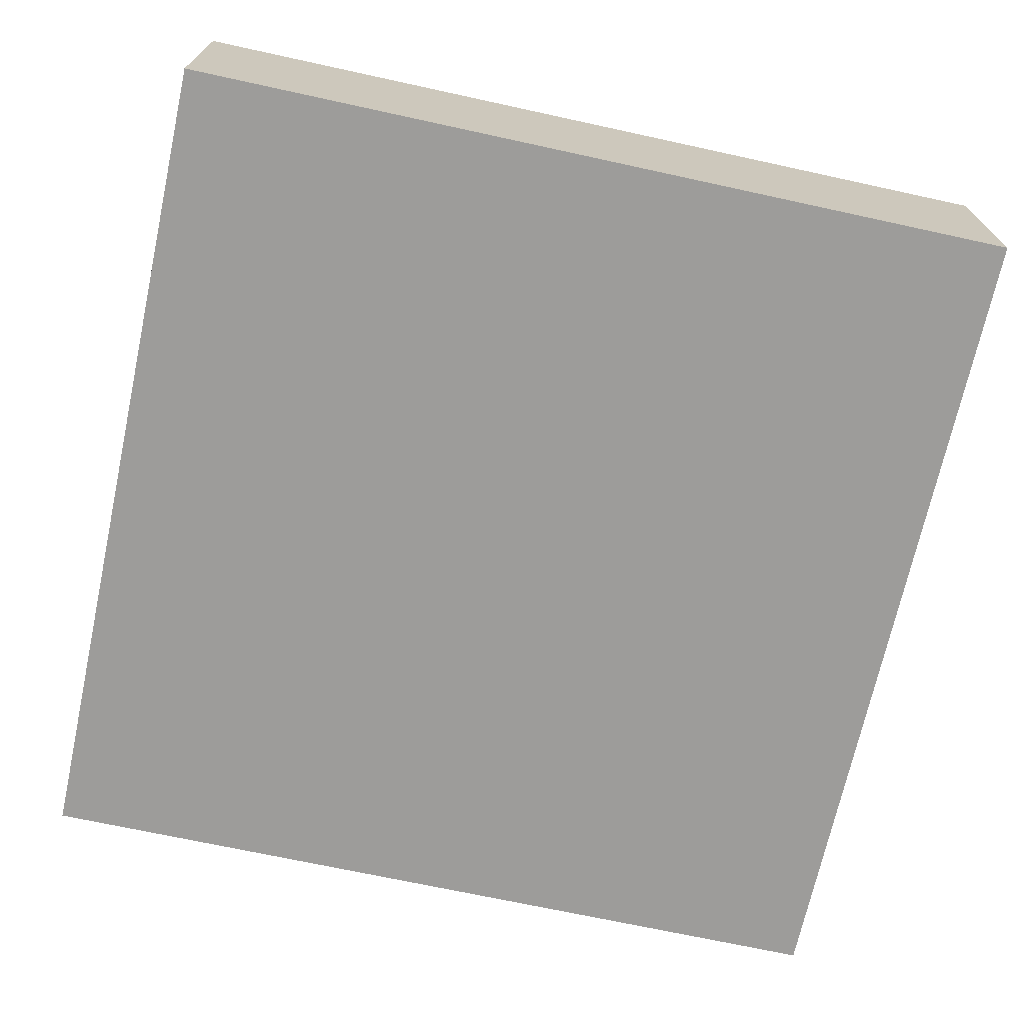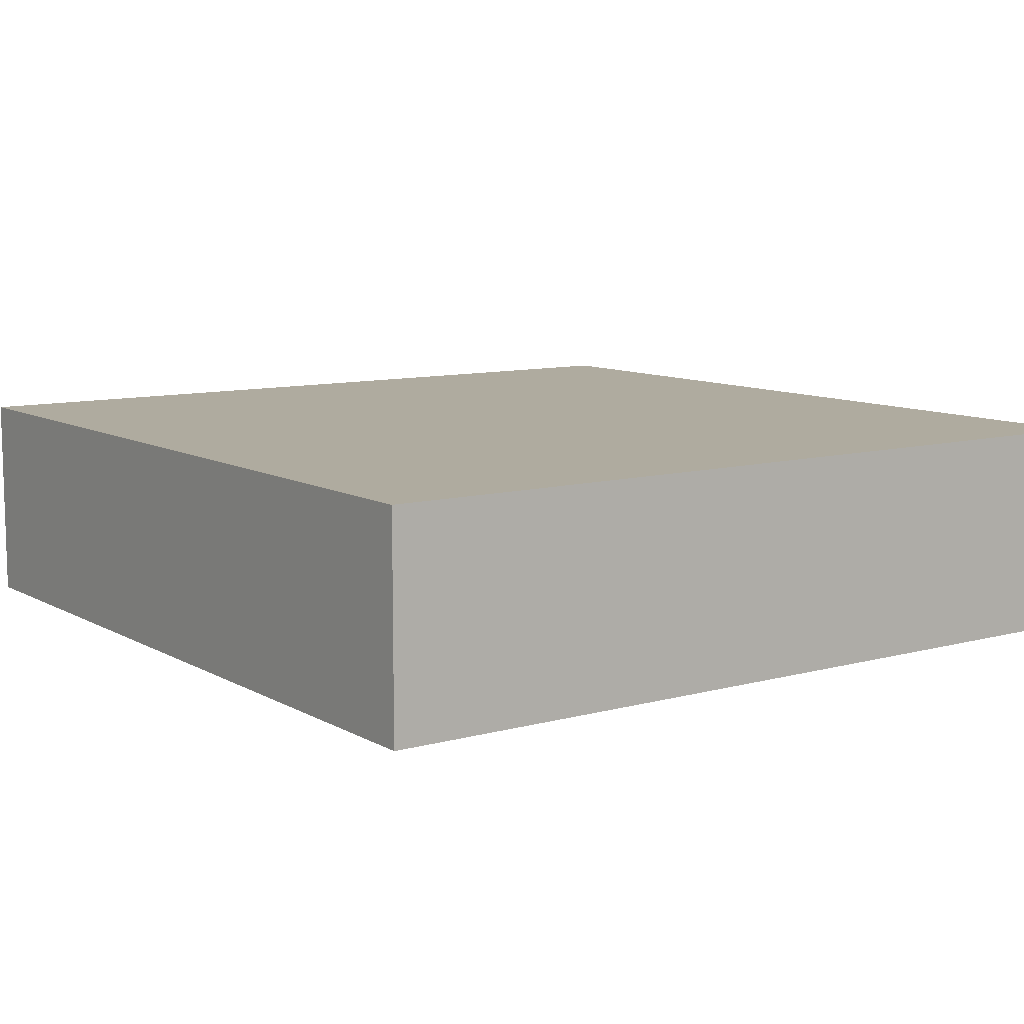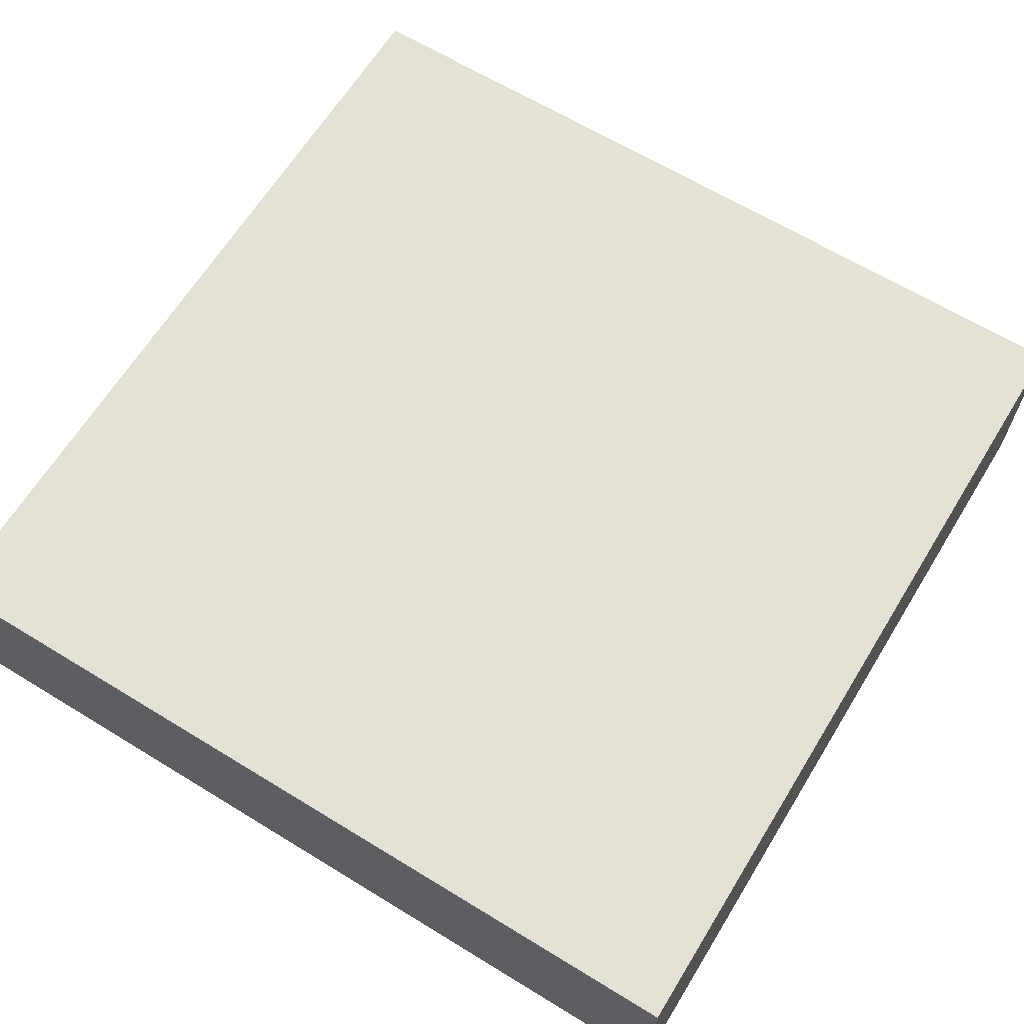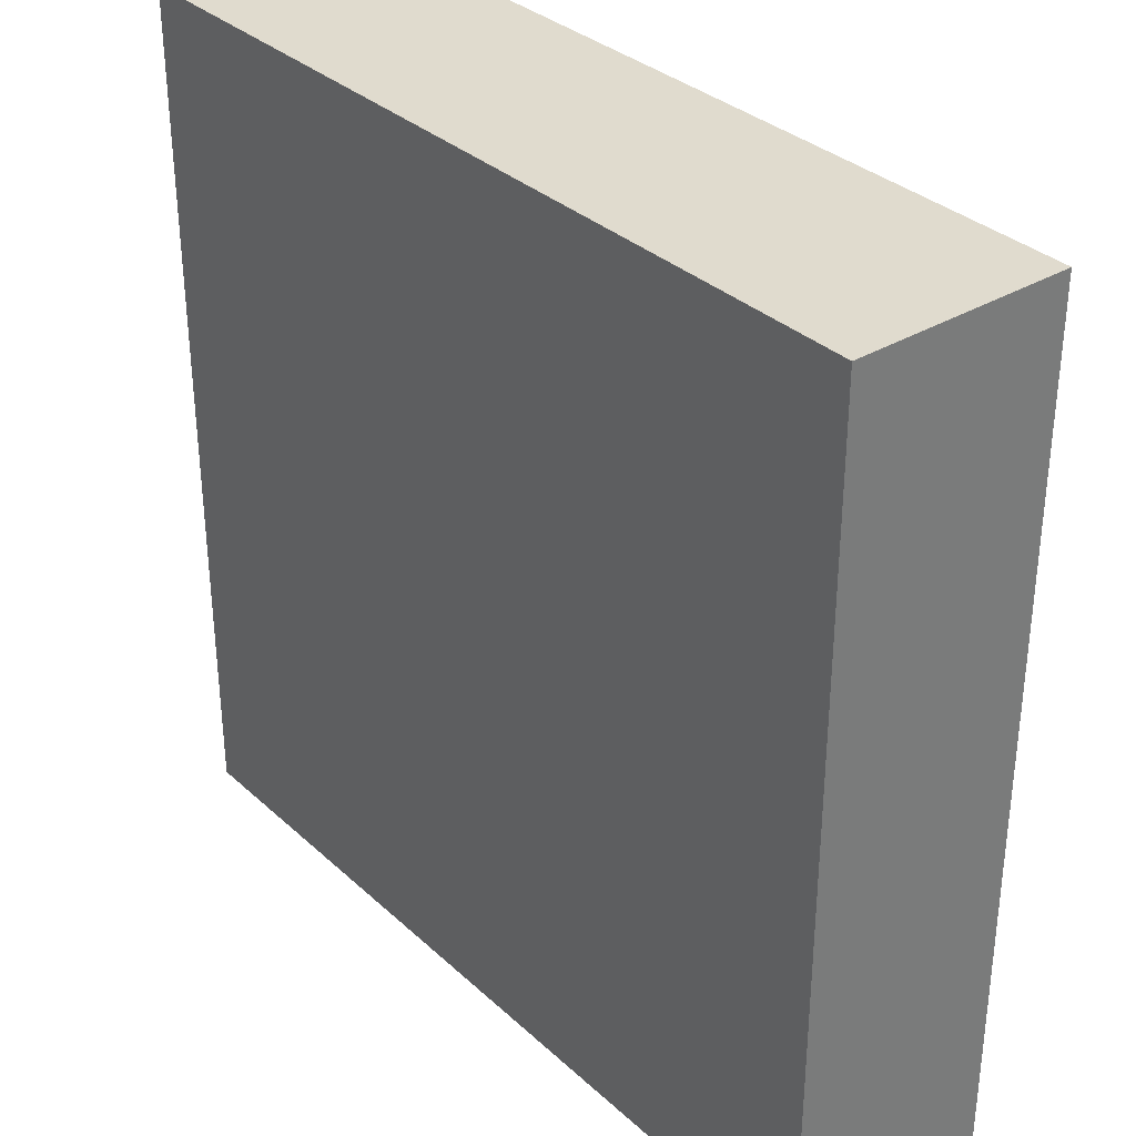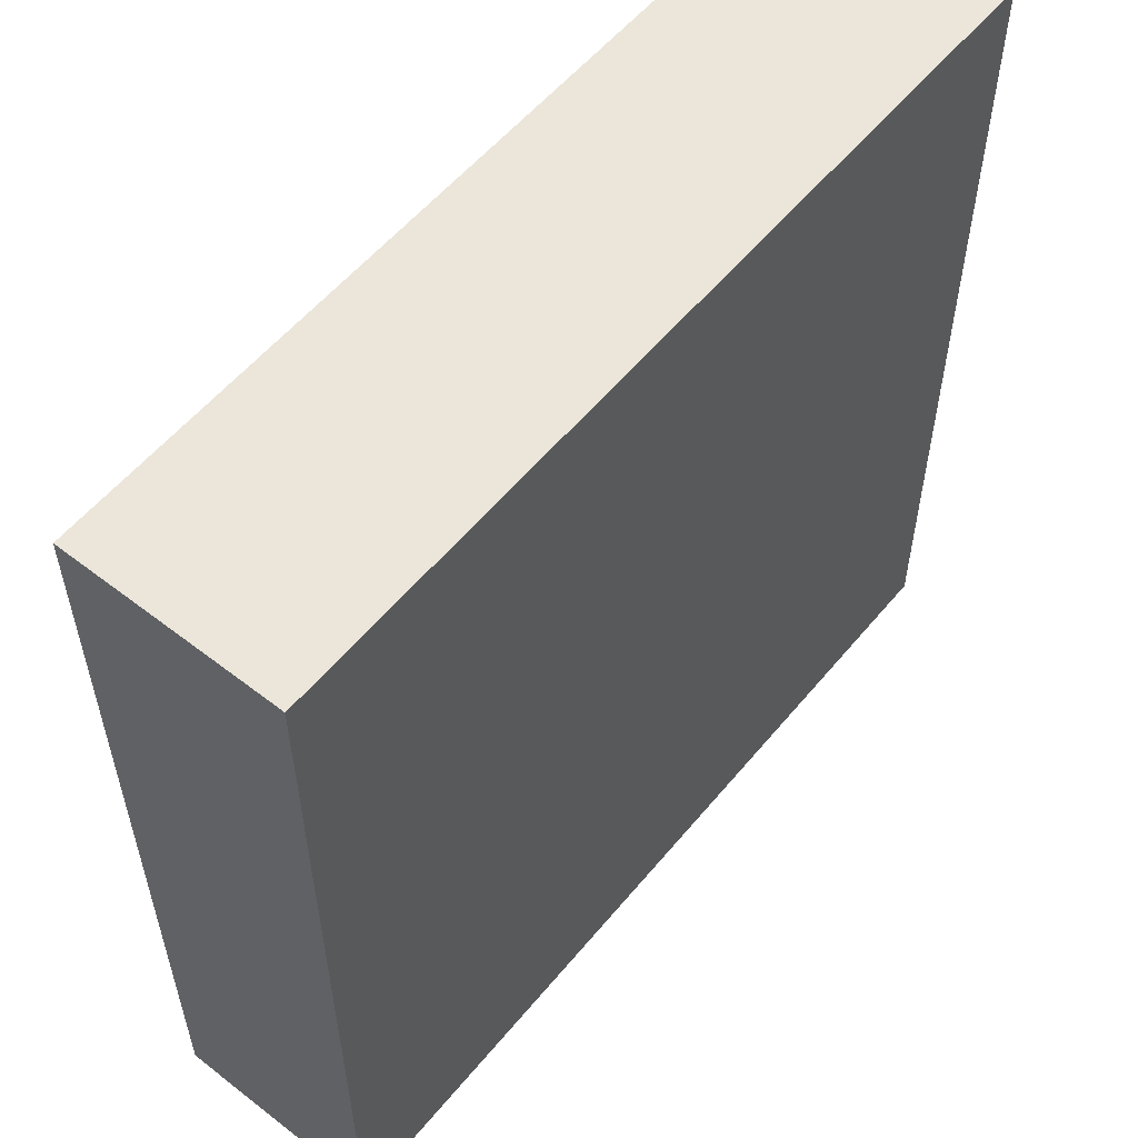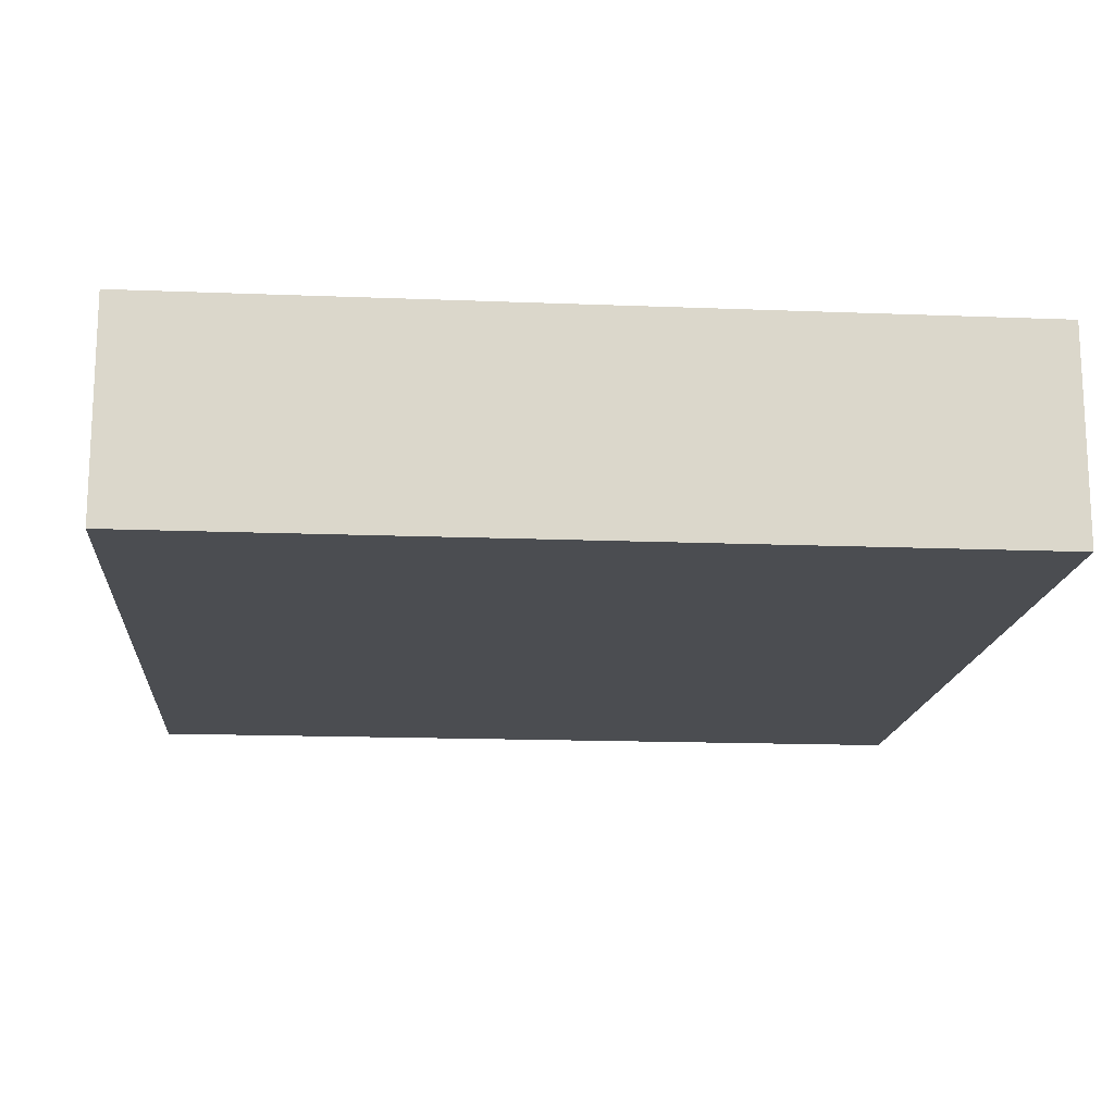
<metadata>
{"format":"obj","ext":"obj","renderer":"f3d","projection":"perspective","resolution":1024,"background":"white","views":[{"elev":-70.2,"azim":-12.3,"up":"+Z"},{"elev":9.6,"azim":-35.4,"up":"+Z"},{"elev":64.8,"azim":-58.4,"up":"+Z"},{"elev":33.5,"azim":-129.2,"up":"+Y"},{"elev":56.2,"azim":129.0,"up":"+Y"},{"elev":-15.9,"azim":85.3,"up":"+Z"}]}
</metadata>
<code>
g default
v 346 0 125
v 338 0 125
v 338 100 125
v 438 100 125
v 438 49 125
v 346 49 125
v 338 0 150
v 438 0 150
v 438 100 150
v 338 100 150
v 438 0 125
g Climbable_06_polySurface312 group1290
f 1 2 6
f 2 3 6
f 3 4 6
f 4 5 6
f 7 8 9 10
f 11 1 6 5
f 4 9 5
f 9 8 5
f 5 8 11
f 4 3 10 9
f 3 2 7 10
f 2 1 7
f 7 1 8
f 1 11 8

</code>
